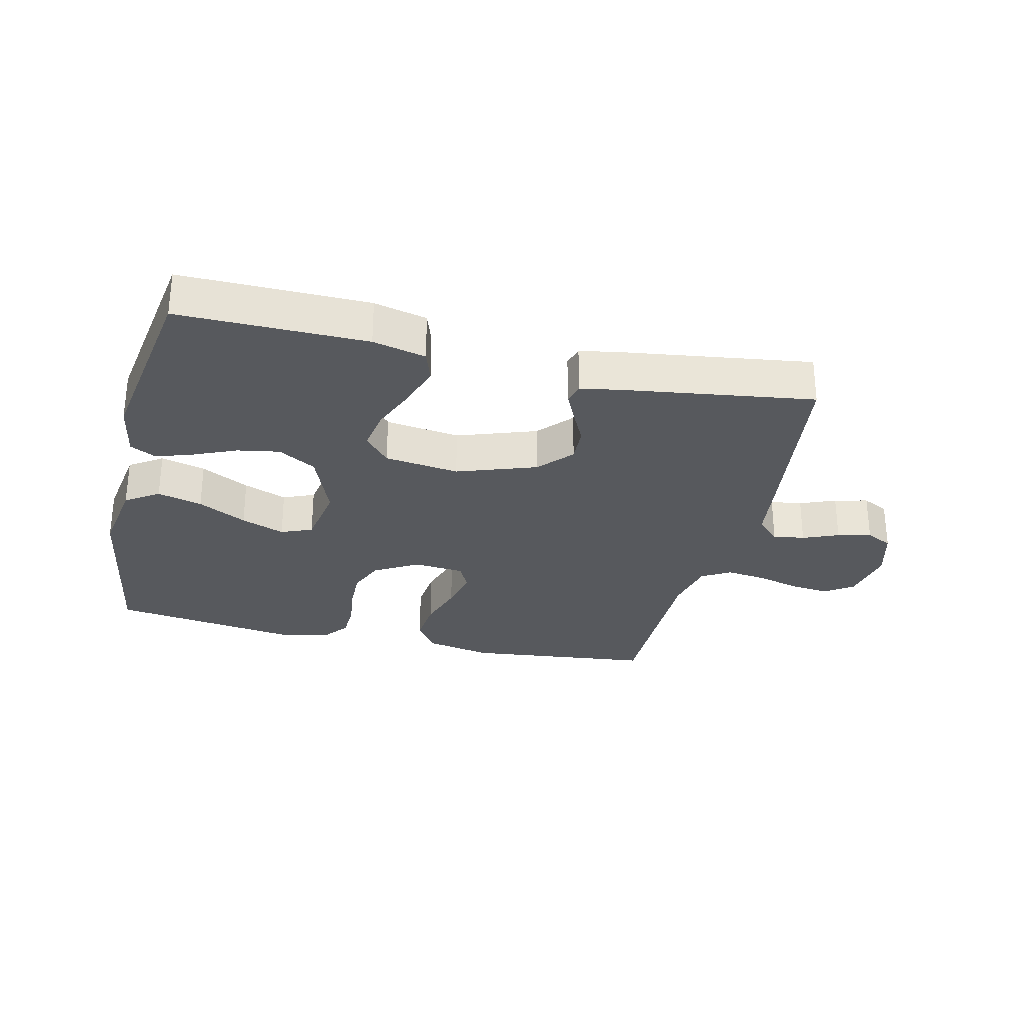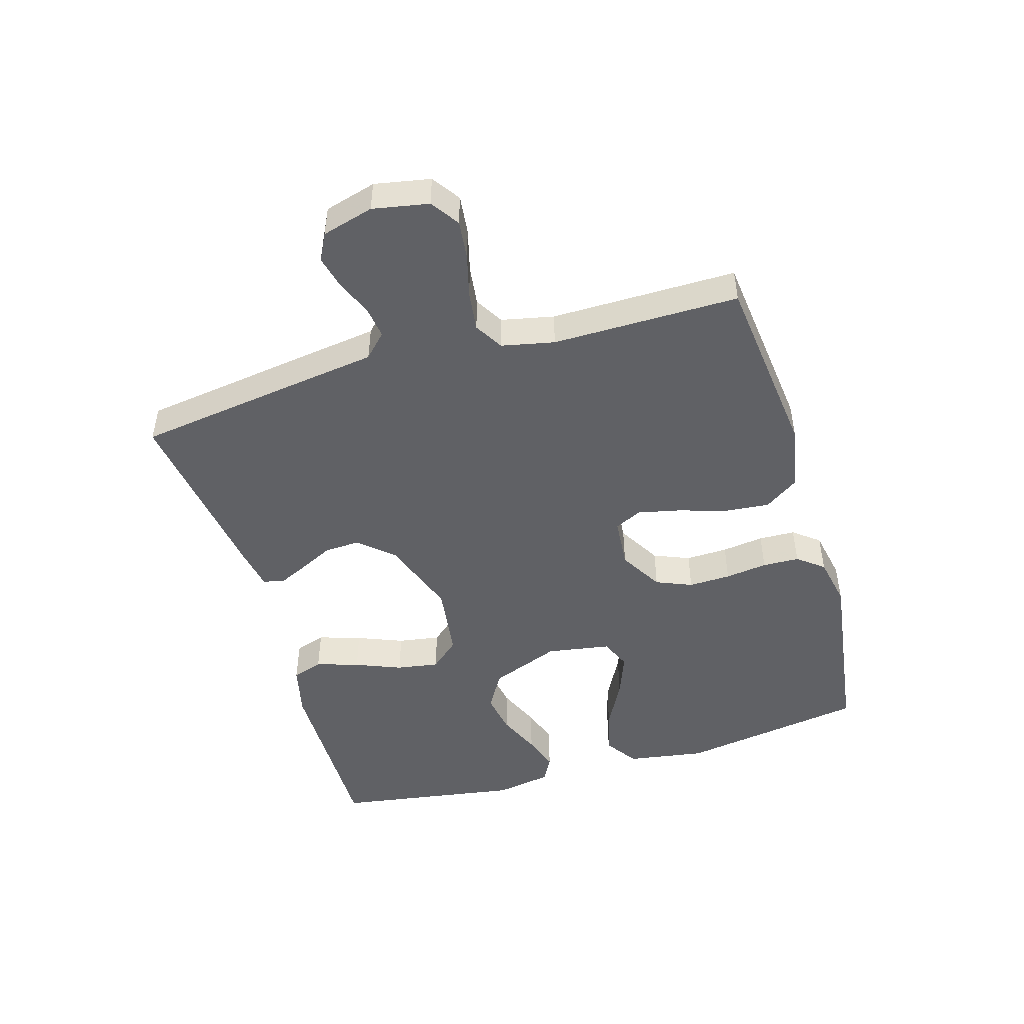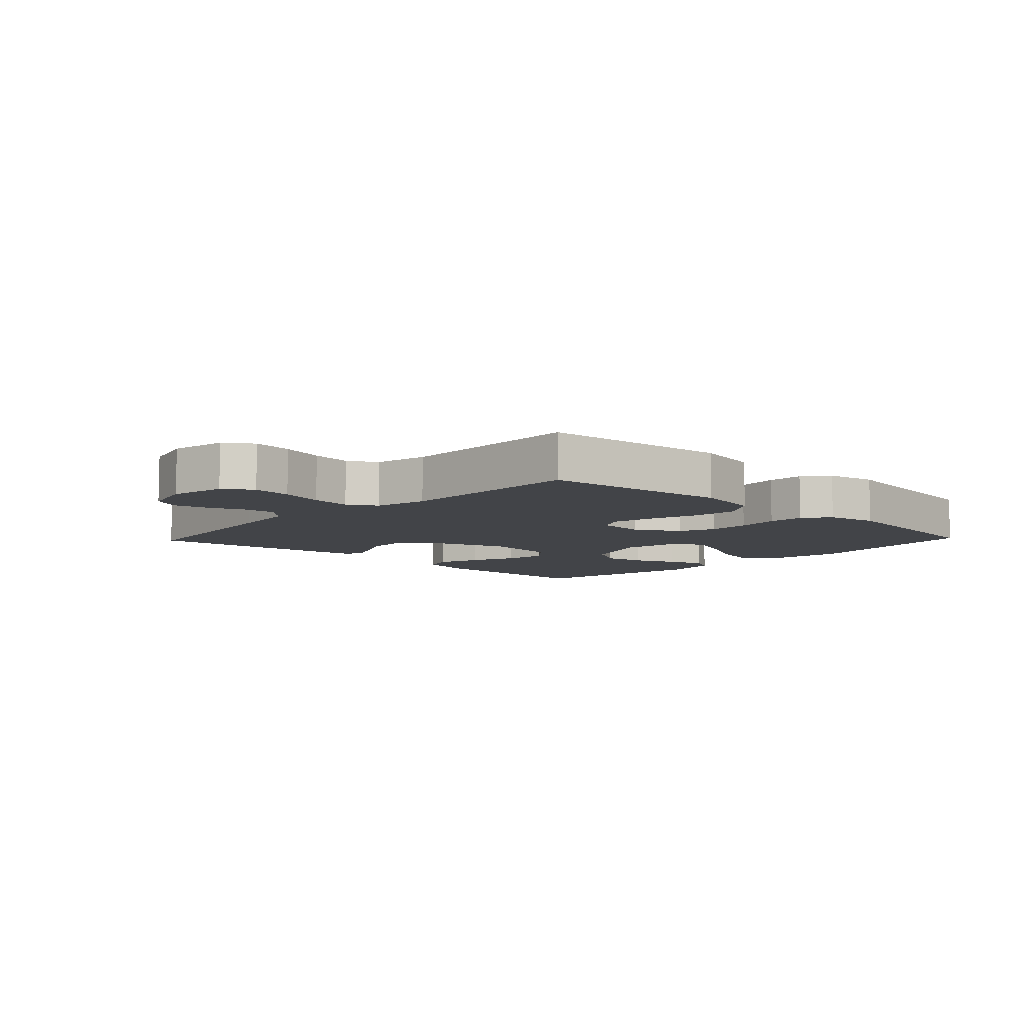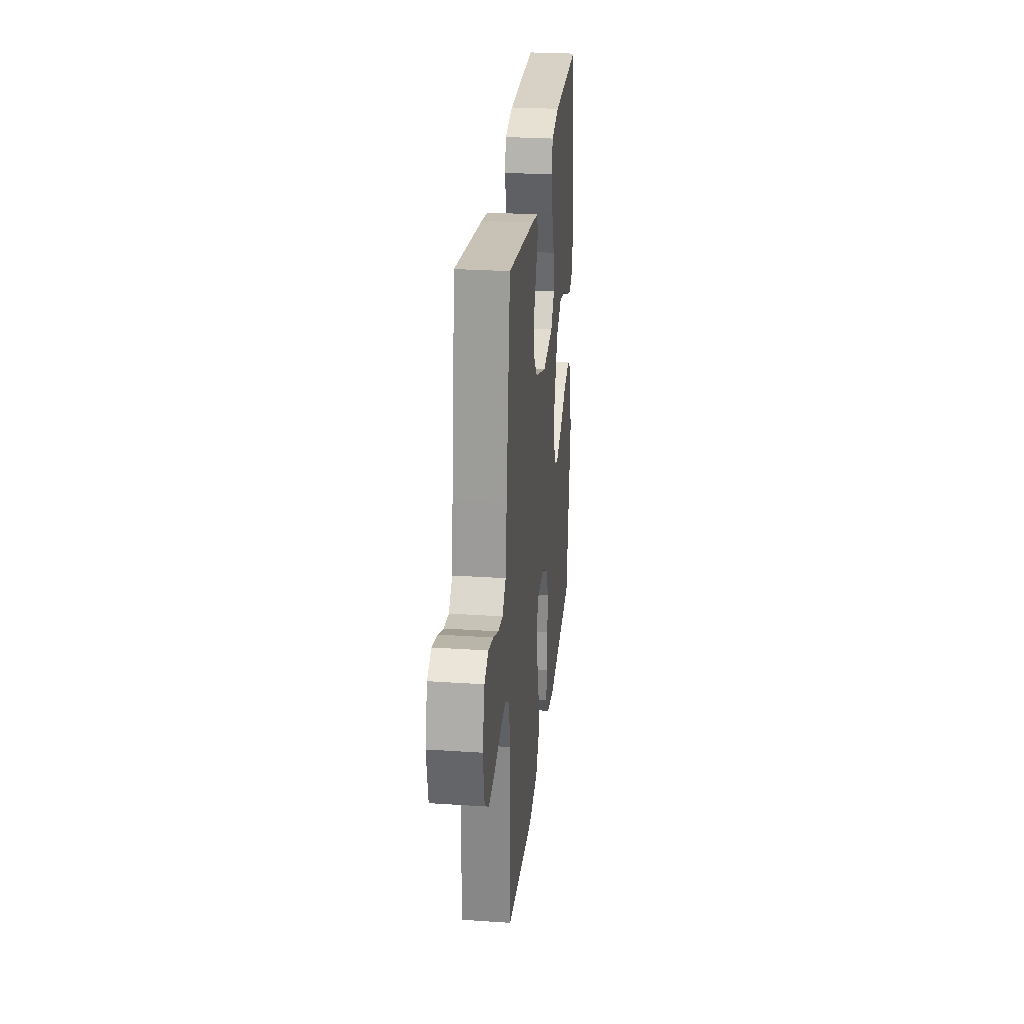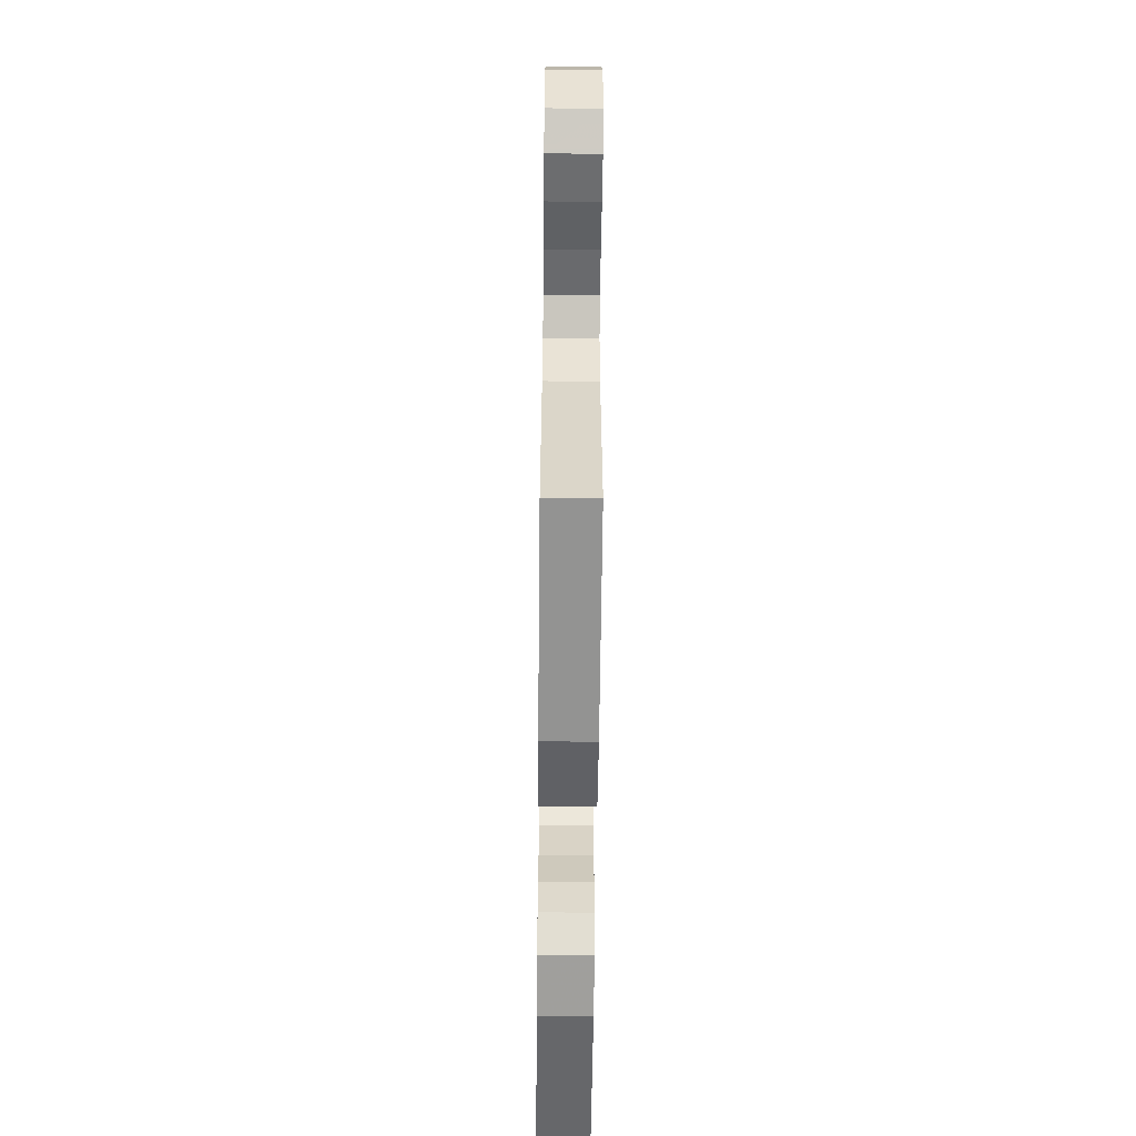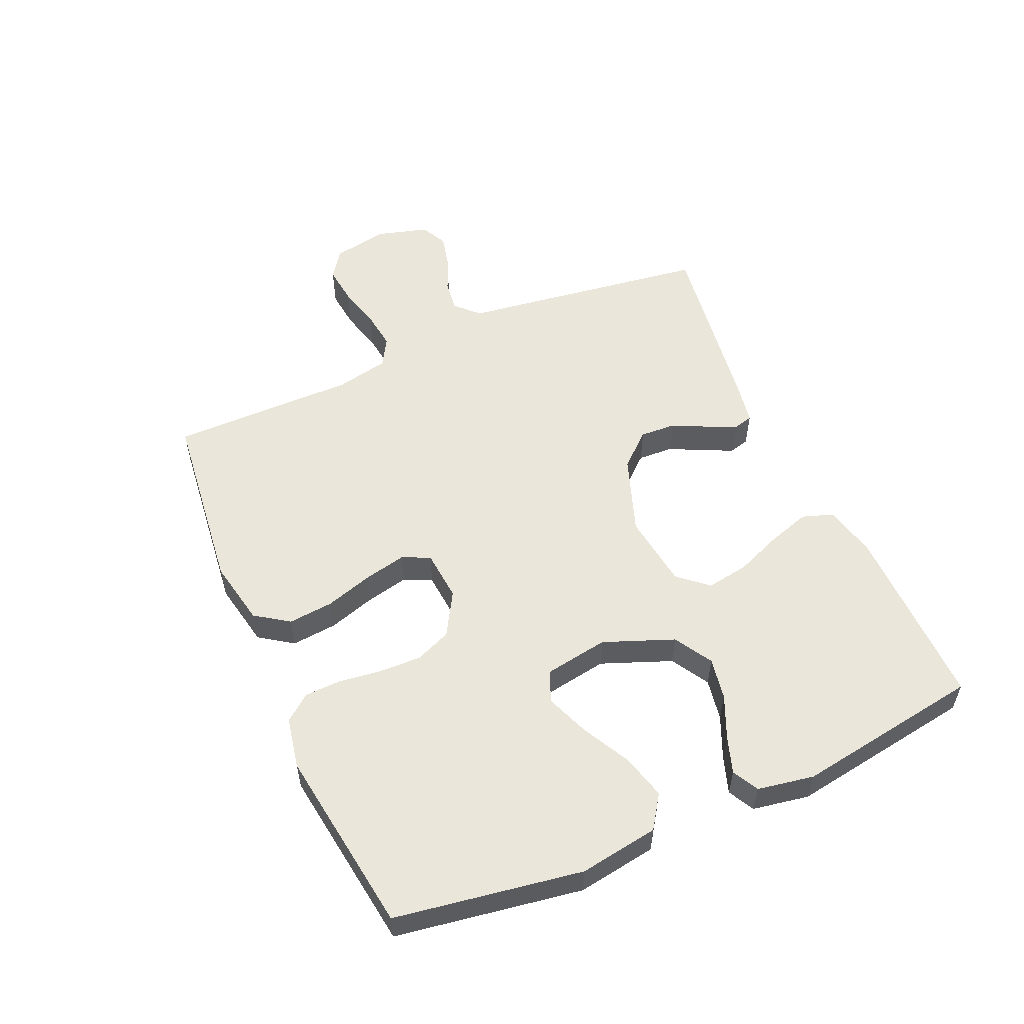
<metadata>
{"format":"obj","ext":"obj","renderer":"f3d","projection":"perspective","resolution":1024,"background":"white","views":[{"elev":-29.1,"azim":-13.4,"up":"+Y"},{"elev":-48.0,"azim":106.5,"up":"+Y"},{"elev":-7.8,"azim":136.5,"up":"+Y"},{"elev":27.0,"azim":95.9,"up":"+Z"},{"elev":-60.2,"azim":89.4,"up":"+Z"},{"elev":54.8,"azim":-113.7,"up":"+Y"}]}
</metadata>
<code>
v -0.5 0.07 0.5
v -0.2 0.07 0.497
v -0.115 0.07 0.477
v -0.098 0.07 0.427
v -0.12 0.07 0.358
v -0.15 0.07 0.284
v -0.161 0.07 0.216
v -0.12 0.07 0.169
v 0 0.07 0.153
v 0.127 0.07 0.198
v 0.175 0.07 0.252
v 0.172 0.07 0.31
v 0.145 0.07 0.365
v 0.123 0.07 0.412
v 0.132 0.07 0.445
v 0.2 0.07 0.457
v 0.5 0.07 0.5
v 0.542 0.07 0.2
v 0.556 0.07 0.097
v 0.593 0.07 0.061
v 0.644 0.07 0.068
v 0.701 0.07 0.092
v 0.755 0.07 0.105
v 0.798 0.07 0.083
v 0.821 0.07 0
v 0.804 0.07 -0.09
v 0.759 0.07 -0.121
v 0.696 0.07 -0.114
v 0.627 0.07 -0.096
v 0.563 0.07 -0.088
v 0.517 0.07 -0.115
v 0.499 0.07 -0.2
v 0.5 0.07 -0.5
v 0.2 0.07 -0.534
v 0.094 0.07 -0.513
v 0.057 0.07 -0.459
v 0.064 0.07 -0.386
v 0.088 0.07 -0.309
v 0.103 0.07 -0.241
v 0.082 0.07 -0.197
v 0 0.07 -0.19
v -0.07 0.07 -0.231
v -0.094 0.07 -0.289
v -0.092 0.07 -0.357
v -0.083 0.07 -0.425
v -0.085 0.07 -0.484
v -0.118 0.07 -0.526
v -0.2 0.07 -0.542
v -0.5 0.07 -0.5
v -0.548 0.07 -0.2
v -0.528 0.07 -0.073
v -0.475 0.07 -0.037
v -0.403 0.07 -0.056
v -0.325 0.07 -0.097
v -0.255 0.07 -0.124
v -0.205 0.07 -0.103
v -0.188 0.07 0
v -0.232 0.07 0.113
v -0.293 0.07 0.149
v -0.361 0.07 0.137
v -0.43 0.07 0.107
v -0.489 0.07 0.087
v -0.531 0.07 0.109
v -0.547 0.07 0.2
v -0.5 0 0.5
v -0.2 0 0.497
v -0.115 0 0.477
v -0.098 0 0.427
v -0.12 0 0.358
v -0.15 0 0.284
v -0.161 0 0.216
v -0.12 0 0.169
v 0 0 0.153
v 0.127 0 0.198
v 0.175 0 0.252
v 0.172 0 0.31
v 0.145 0 0.365
v 0.123 0 0.412
v 0.132 0 0.445
v 0.2 0 0.457
v 0.5 0 0.5
v 0.542 0 0.2
v 0.556 0 0.097
v 0.593 0 0.061
v 0.644 0 0.068
v 0.701 0 0.092
v 0.755 0 0.105
v 0.798 0 0.083
v 0.821 0 0
v 0.804 0 -0.09
v 0.759 0 -0.121
v 0.696 0 -0.114
v 0.627 0 -0.096
v 0.563 0 -0.088
v 0.517 0 -0.115
v 0.499 0 -0.2
v 0.5 0 -0.5
v 0.2 0 -0.534
v 0.094 0 -0.513
v 0.057 0 -0.459
v 0.064 0 -0.386
v 0.088 0 -0.309
v 0.103 0 -0.241
v 0.082 0 -0.197
v 0 0 -0.19
v -0.07 0 -0.231
v -0.094 0 -0.289
v -0.092 0 -0.357
v -0.083 0 -0.425
v -0.085 0 -0.484
v -0.118 0 -0.526
v -0.2 0 -0.542
v -0.5 0 -0.5
v -0.548 0 -0.2
v -0.528 0 -0.073
v -0.475 0 -0.037
v -0.403 0 -0.056
v -0.325 0 -0.097
v -0.255 0 -0.124
v -0.205 0 -0.103
v -0.188 0 0
v -0.232 0 0.113
v -0.293 0 0.149
v -0.361 0 0.137
v -0.43 0 0.107
v -0.489 0 0.087
v -0.531 0 0.109
v -0.547 0 0.2
f 4 5 6
f 3 4 6
f 2 3 6
f 1 2 6
f 64 1 6
f 63 64 6
f 62 63 6
f 61 62 6
f 60 61 6
f 59 60 6 7
f 58 59 7 8
f 57 58 8 9
f 56 57 9 10
f 52 53 54
f 51 52 54
f 50 51 54
f 49 50 54
f 48 49 54
f 47 48 54
f 46 47 54
f 45 46 54
f 44 45 54
f 43 44 54 55
f 42 43 55 56
f 36 37 38
f 35 36 38
f 34 35 38
f 33 34 38
f 32 33 38
f 31 32 38 39
f 30 31 39 40
f 27 28 29
f 26 27 29
f 25 26 29
f 24 25 29
f 23 24 29
f 22 23 29
f 21 22 29
f 20 21 29 30
f 30 40 41
f 20 30 41
f 19 20 41
f 17 18 19
f 16 17 19
f 15 16 19
f 14 15 19
f 13 14 19
f 12 13 19
f 41 42 56 10
f 11 12 19
f 10 11 19 41
f 70 69 68
f 70 68 67
f 70 67 66
f 70 66 65
f 70 65 128
f 70 128 127
f 70 127 126
f 70 126 125
f 70 125 124
f 71 70 124 123
f 72 71 123 122
f 73 72 122 121
f 74 73 121 120
f 118 117 116
f 118 116 115
f 118 115 114
f 118 114 113
f 118 113 112
f 118 112 111
f 118 111 110
f 118 110 109
f 118 109 108
f 119 118 108 107
f 120 119 107 106
f 102 101 100
f 102 100 99
f 102 99 98
f 102 98 97
f 102 97 96
f 103 102 96 95
f 104 103 95 94
f 93 92 91
f 93 91 90
f 93 90 89
f 93 89 88
f 93 88 87
f 93 87 86
f 93 86 85
f 94 93 85 84
f 105 104 94
f 105 94 84
f 105 84 83
f 83 82 81
f 83 81 80
f 83 80 79
f 83 79 78
f 83 78 77
f 83 77 76
f 74 120 106 105
f 83 76 75
f 105 83 75 74
f 1 65 66 2
f 2 66 67 3
f 3 67 68 4
f 4 68 69 5
f 5 69 70 6
f 6 70 71 7
f 7 71 72 8
f 8 72 73 9
f 9 73 74 10
f 10 74 75 11
f 11 75 76 12
f 12 76 77 13
f 13 77 78 14
f 14 78 79 15
f 15 79 80 16
f 16 80 81 17
f 17 81 82 18
f 18 82 83 19
f 19 83 84 20
f 20 84 85 21
f 21 85 86 22
f 22 86 87 23
f 23 87 88 24
f 24 88 89 25
f 25 89 90 26
f 26 90 91 27
f 27 91 92 28
f 28 92 93 29
f 29 93 94 30
f 30 94 95 31
f 31 95 96 32
f 32 96 97 33
f 33 97 98 34
f 34 98 99 35
f 35 99 100 36
f 36 100 101 37
f 37 101 102 38
f 38 102 103 39
f 39 103 104 40
f 40 104 105 41
f 41 105 106 42
f 42 106 107 43
f 43 107 108 44
f 44 108 109 45
f 45 109 110 46
f 46 110 111 47
f 47 111 112 48
f 48 112 113 49
f 49 113 114 50
f 50 114 115 51
f 51 115 116 52
f 52 116 117 53
f 53 117 118 54
f 54 118 119 55
f 55 119 120 56
f 56 120 121 57
f 57 121 122 58
f 58 122 123 59
f 59 123 124 60
f 60 124 125 61
f 61 125 126 62
f 62 126 127 63
f 63 127 128 64
f 64 128 65 1

</code>
